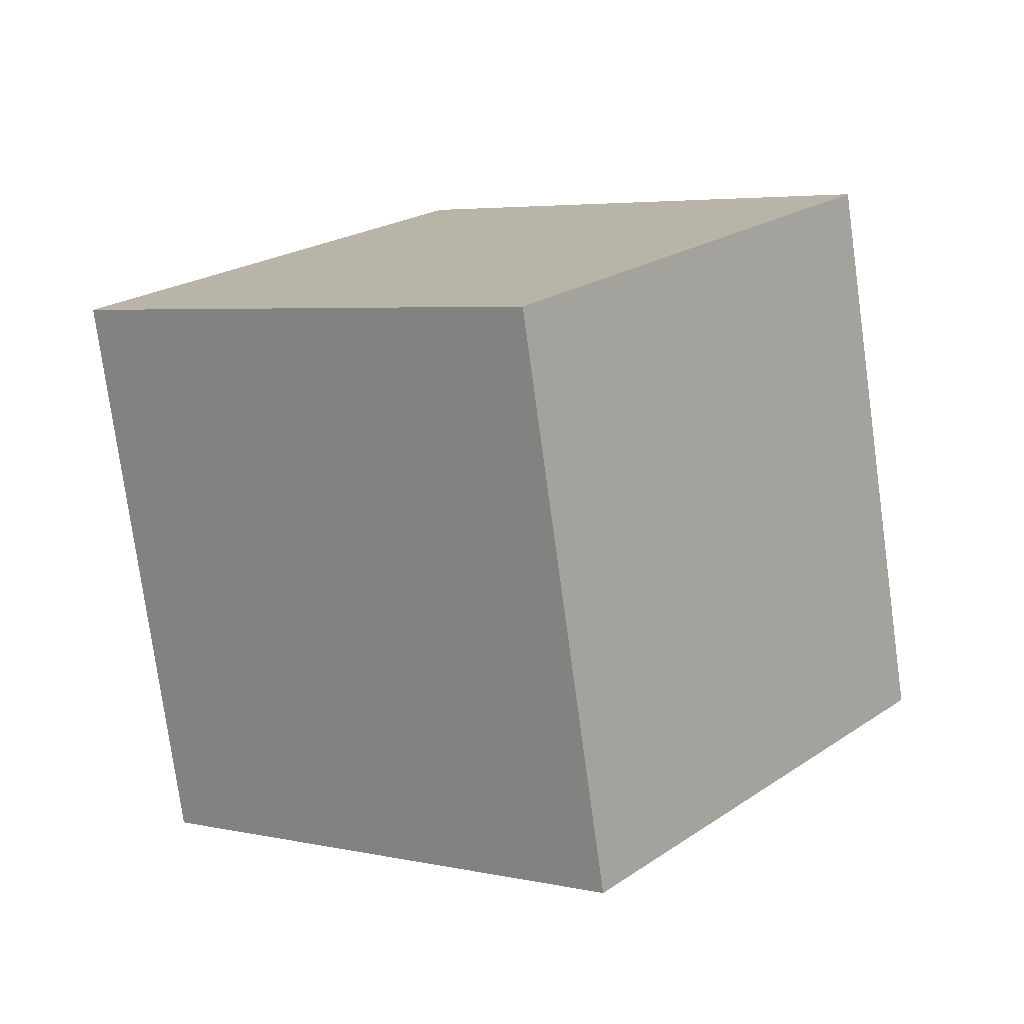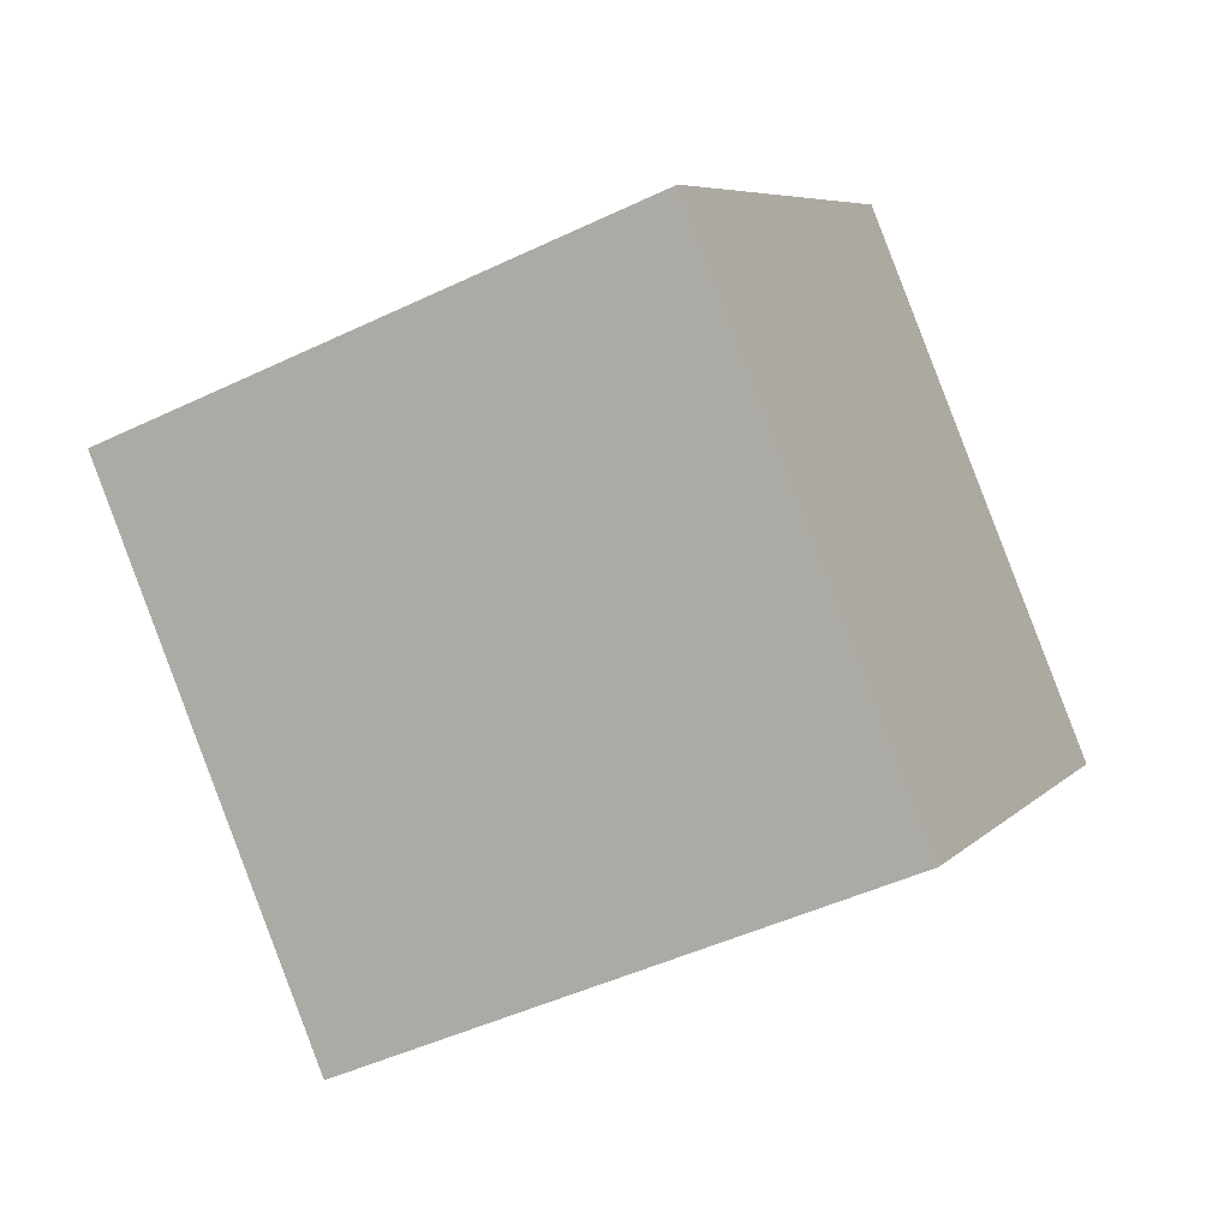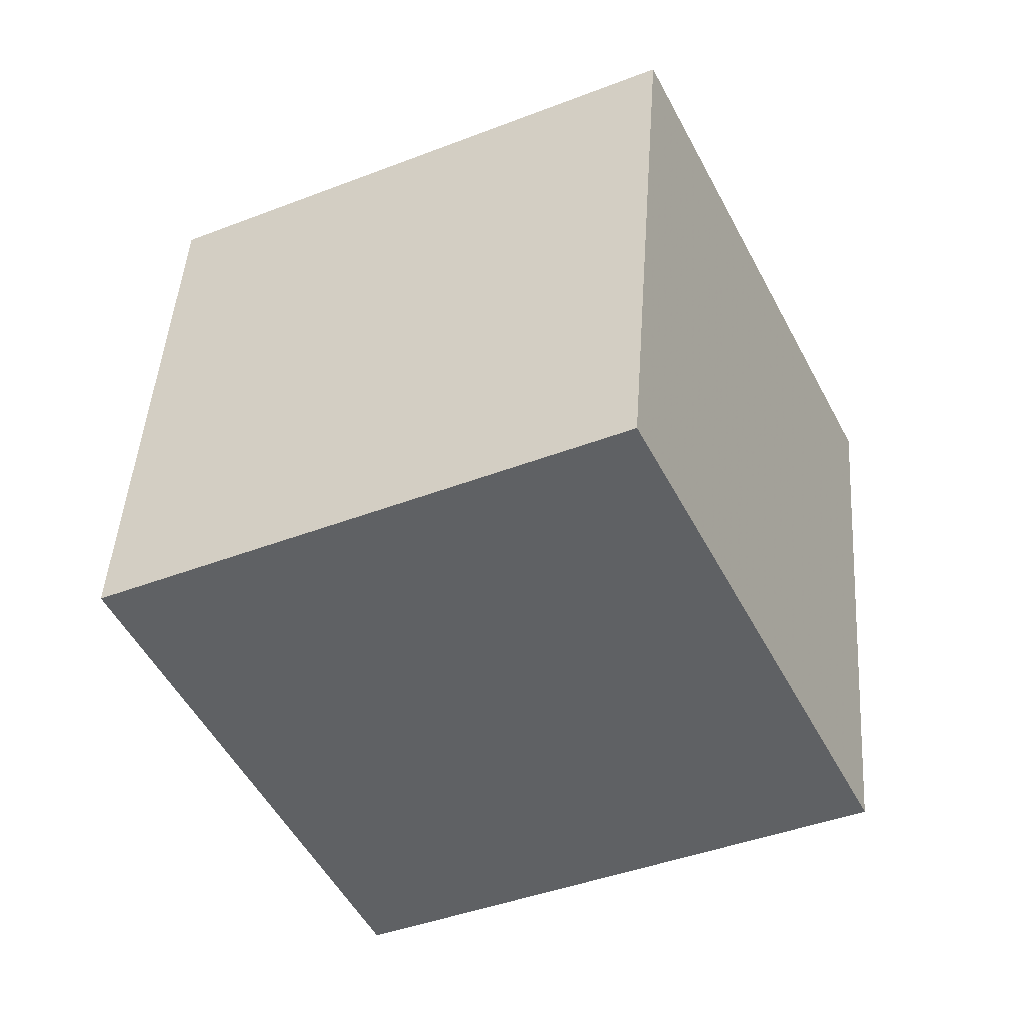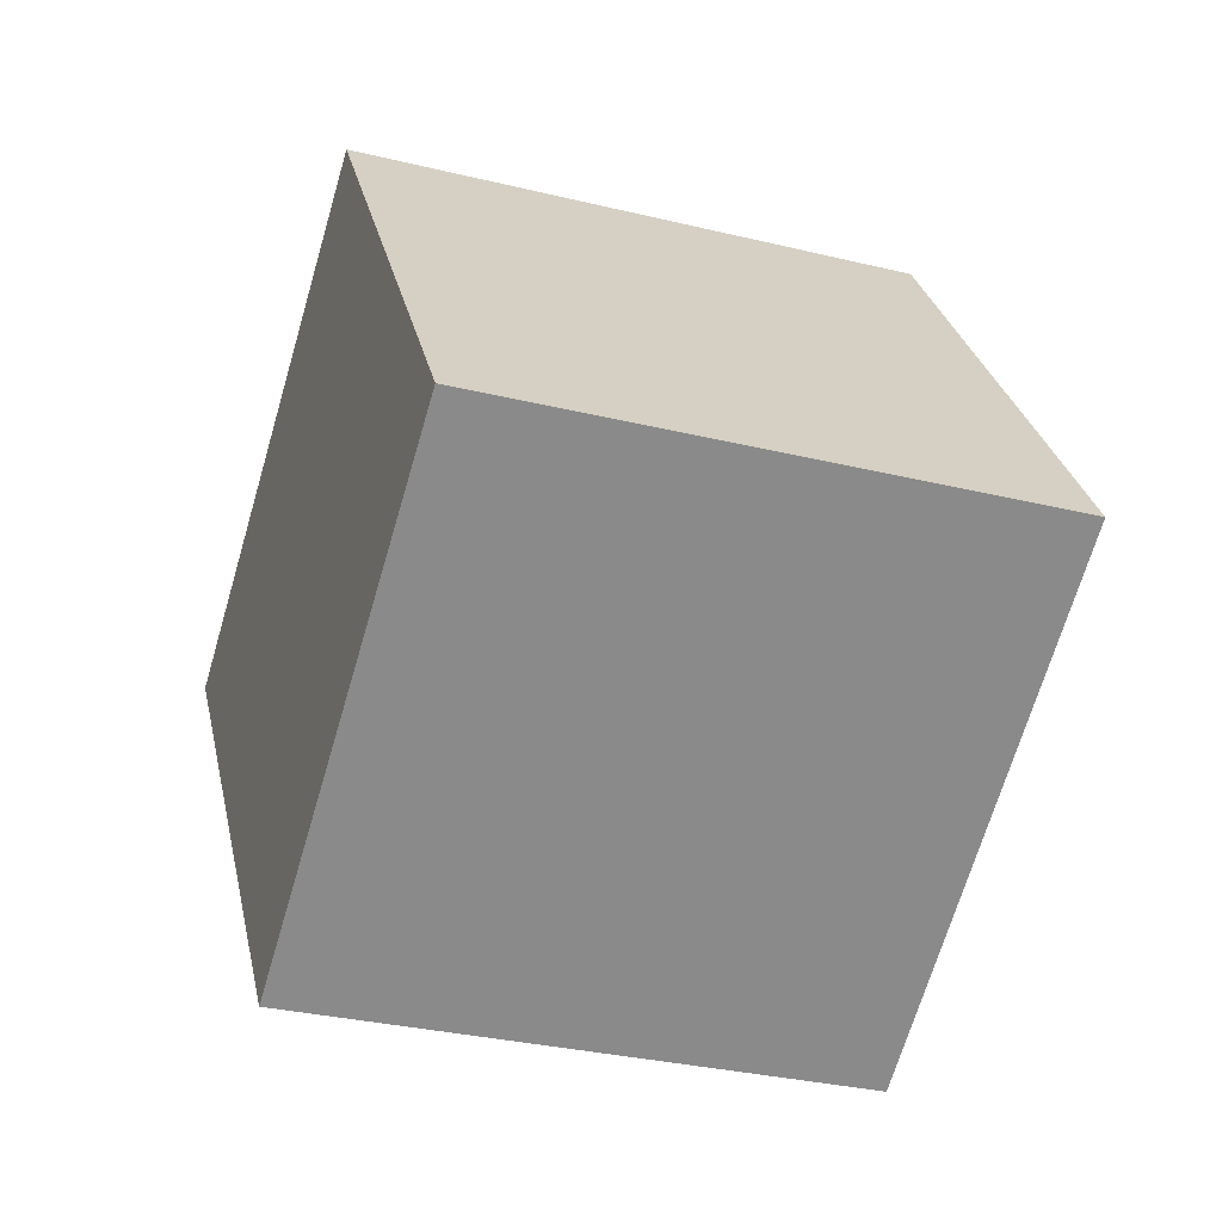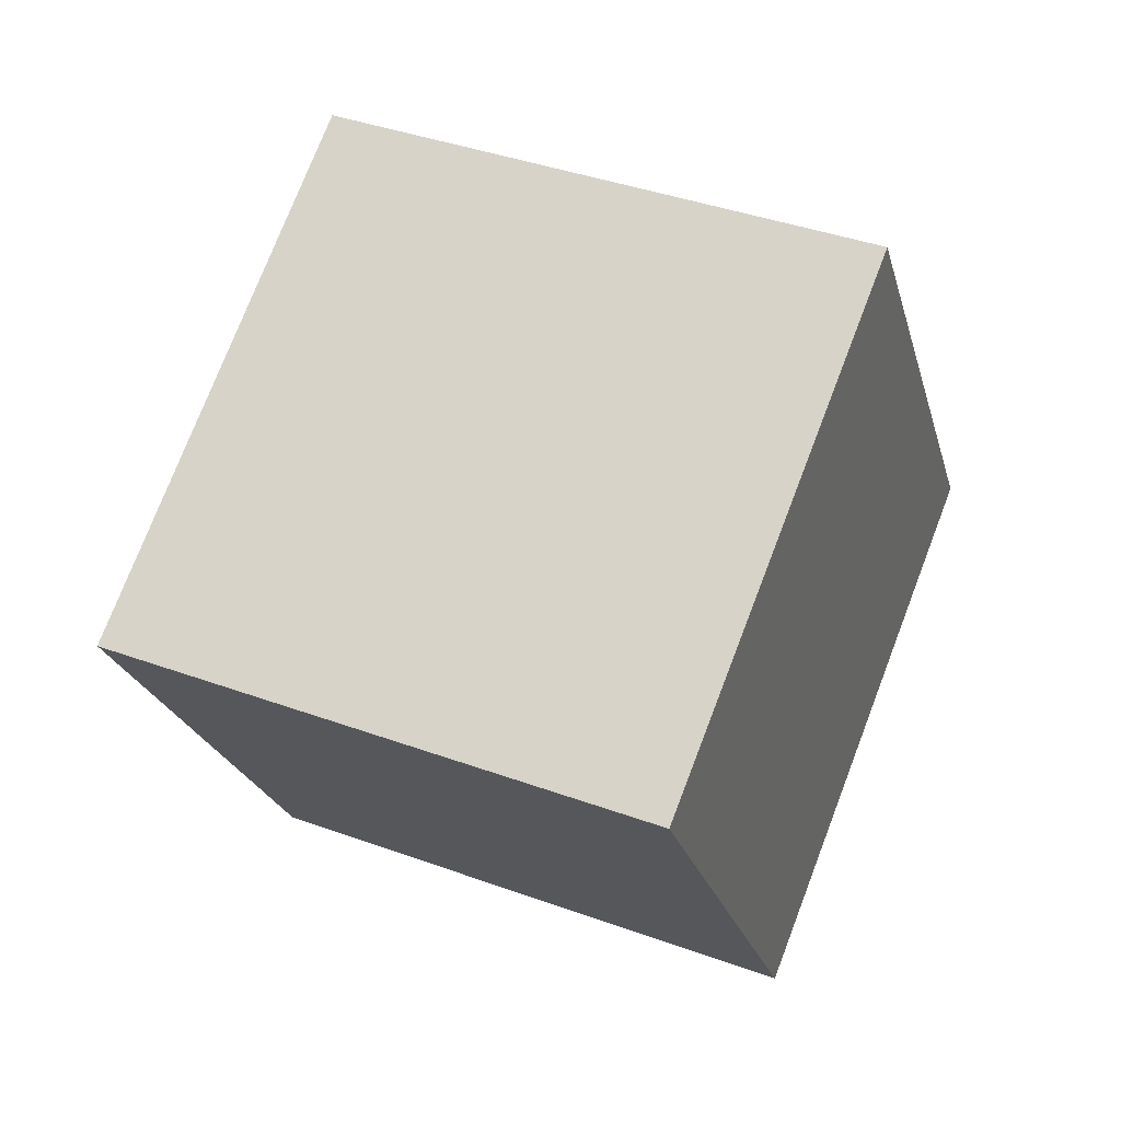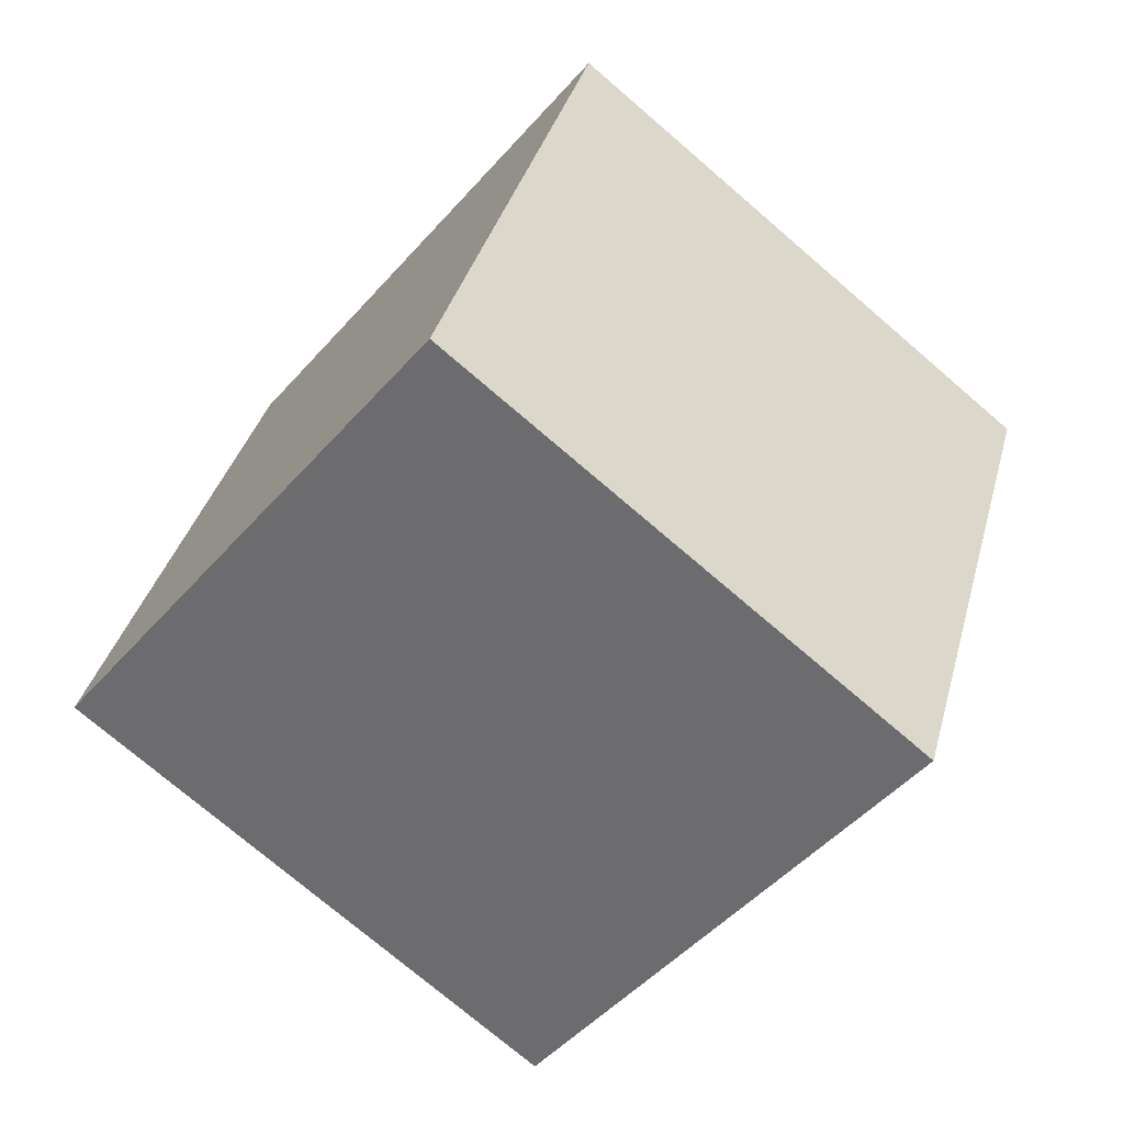
<metadata>
{"format":"obj","ext":"obj","renderer":"f3d","projection":"perspective","resolution":1024,"background":"white","views":[{"elev":-12.4,"azim":-127.3,"up":"+Y"},{"elev":77.0,"azim":-96.0,"up":"+Y"},{"elev":33.3,"azim":-71.1,"up":"+Y"},{"elev":1.3,"azim":178.0,"up":"+Y"},{"elev":0.9,"azim":30.8,"up":"+Z"},{"elev":-32.4,"azim":66.8,"up":"+Y"}]}
</metadata>
<code>
v 6.862 -11.01 -1.64
v 4.204 -2.12 -5.369
v 8.487 -6.784 7.276
v 5.83 2.106 3.547
v -2.64 -12.77 0.9283
v -5.298 -3.884 -2.801
v -1.015 -8.547 9.844
v -3.673 0.3424 6.115
f 2 4 1
f 5 2 1
f 1 4 3
f 3 5 1
f 2 8 4
f 6 2 5
f 6 8 2
f 4 8 3
f 7 5 3
f 3 8 7
f 7 6 5
f 8 6 7

</code>
